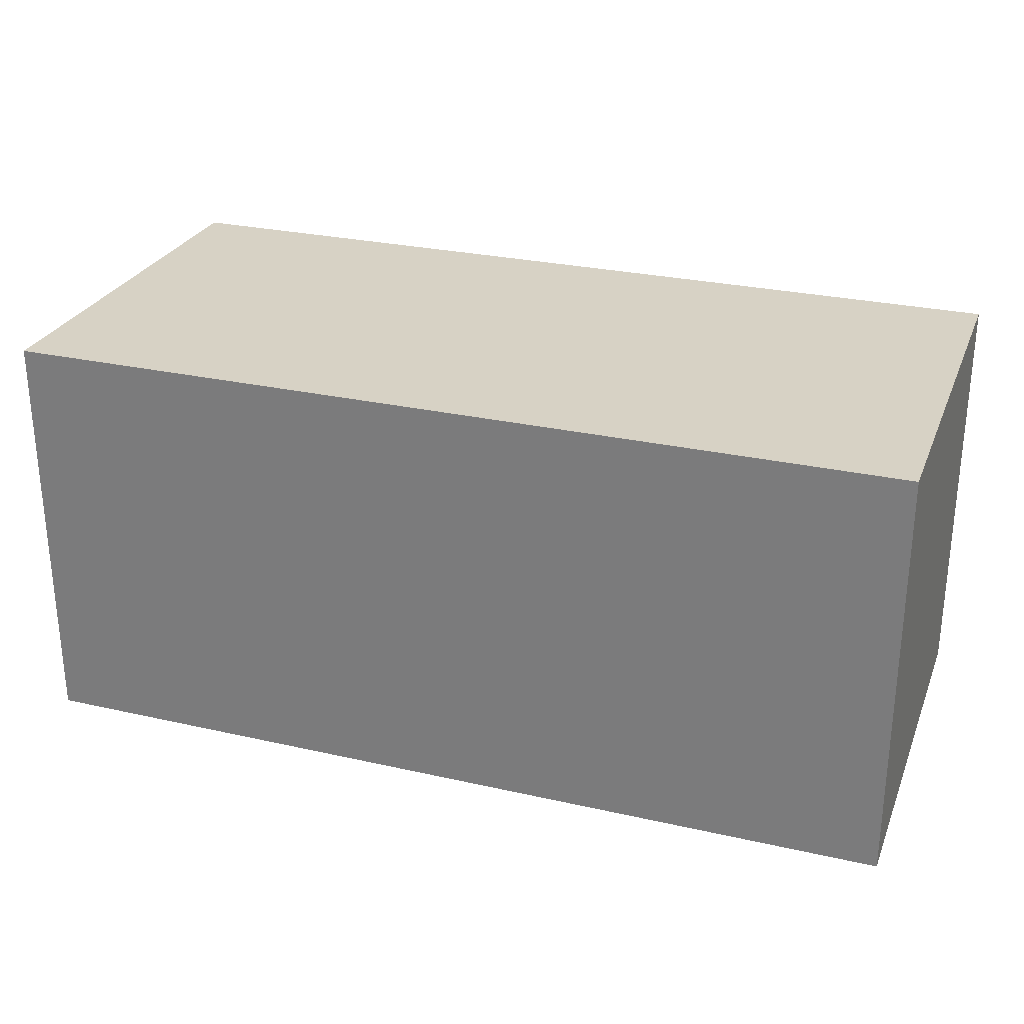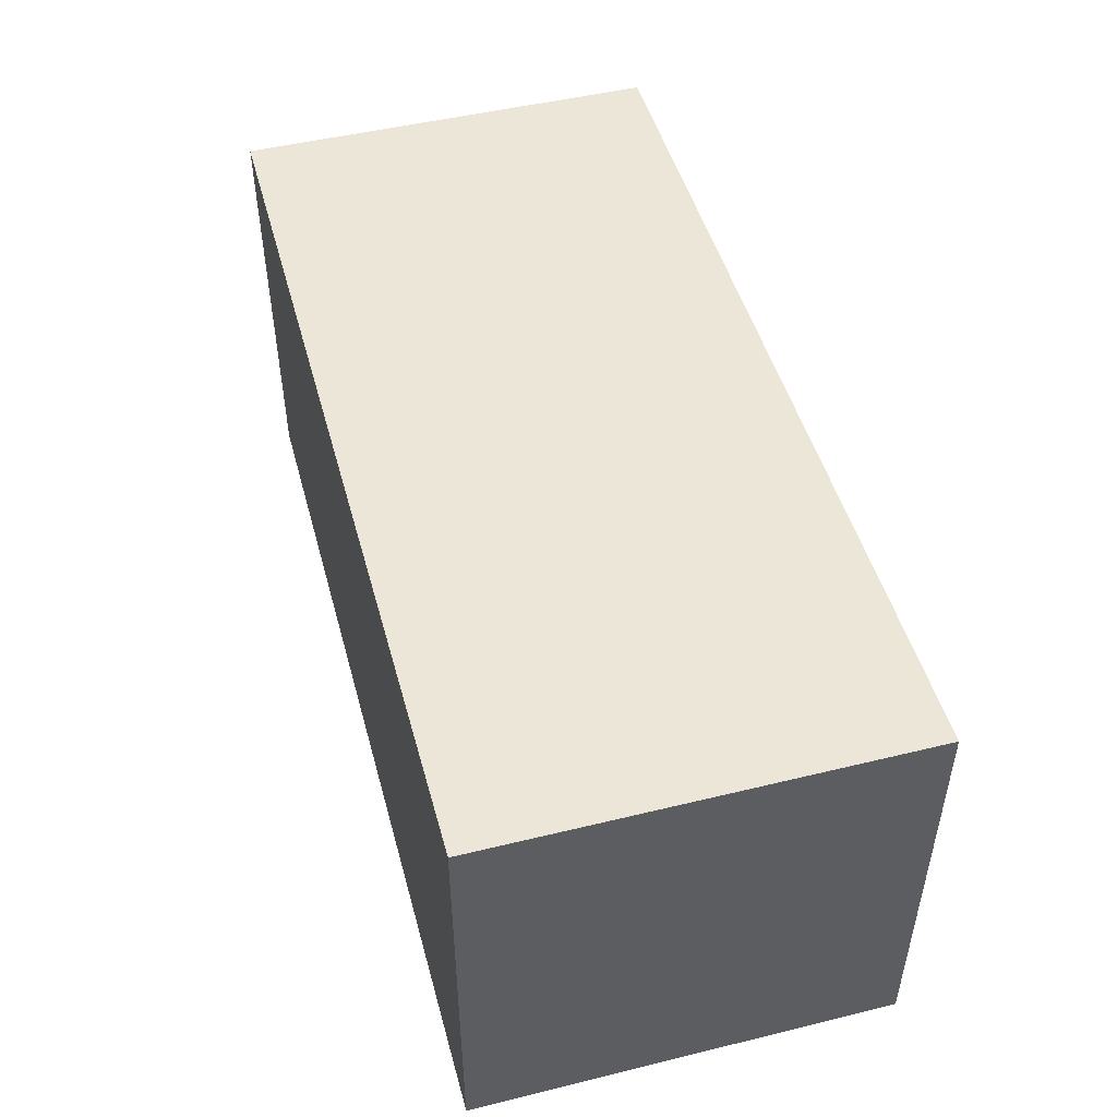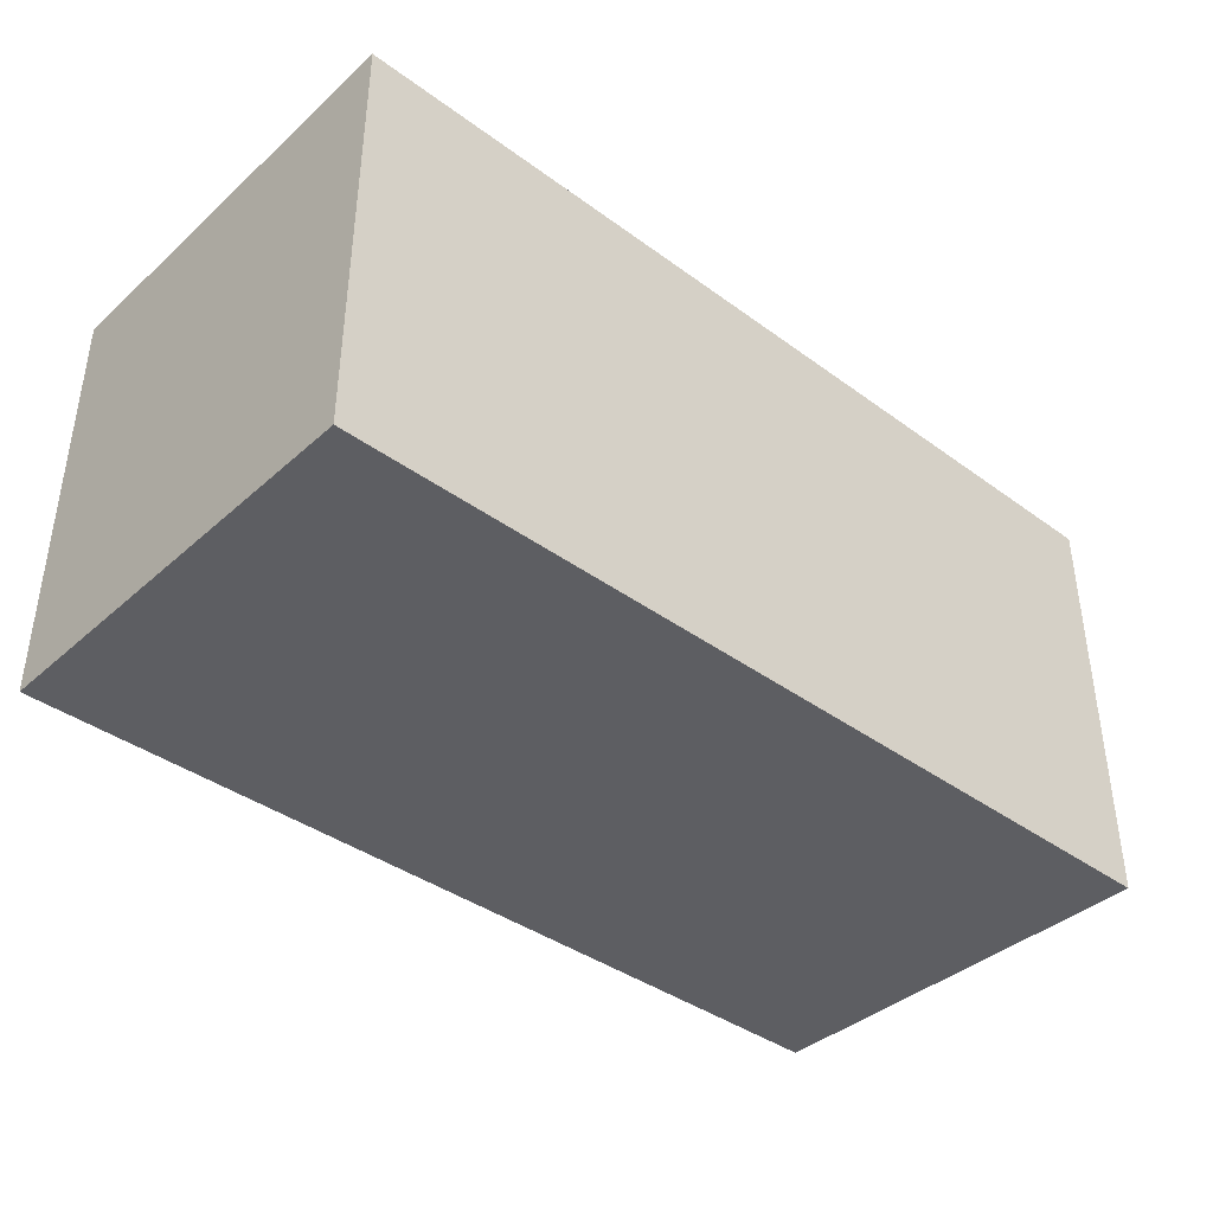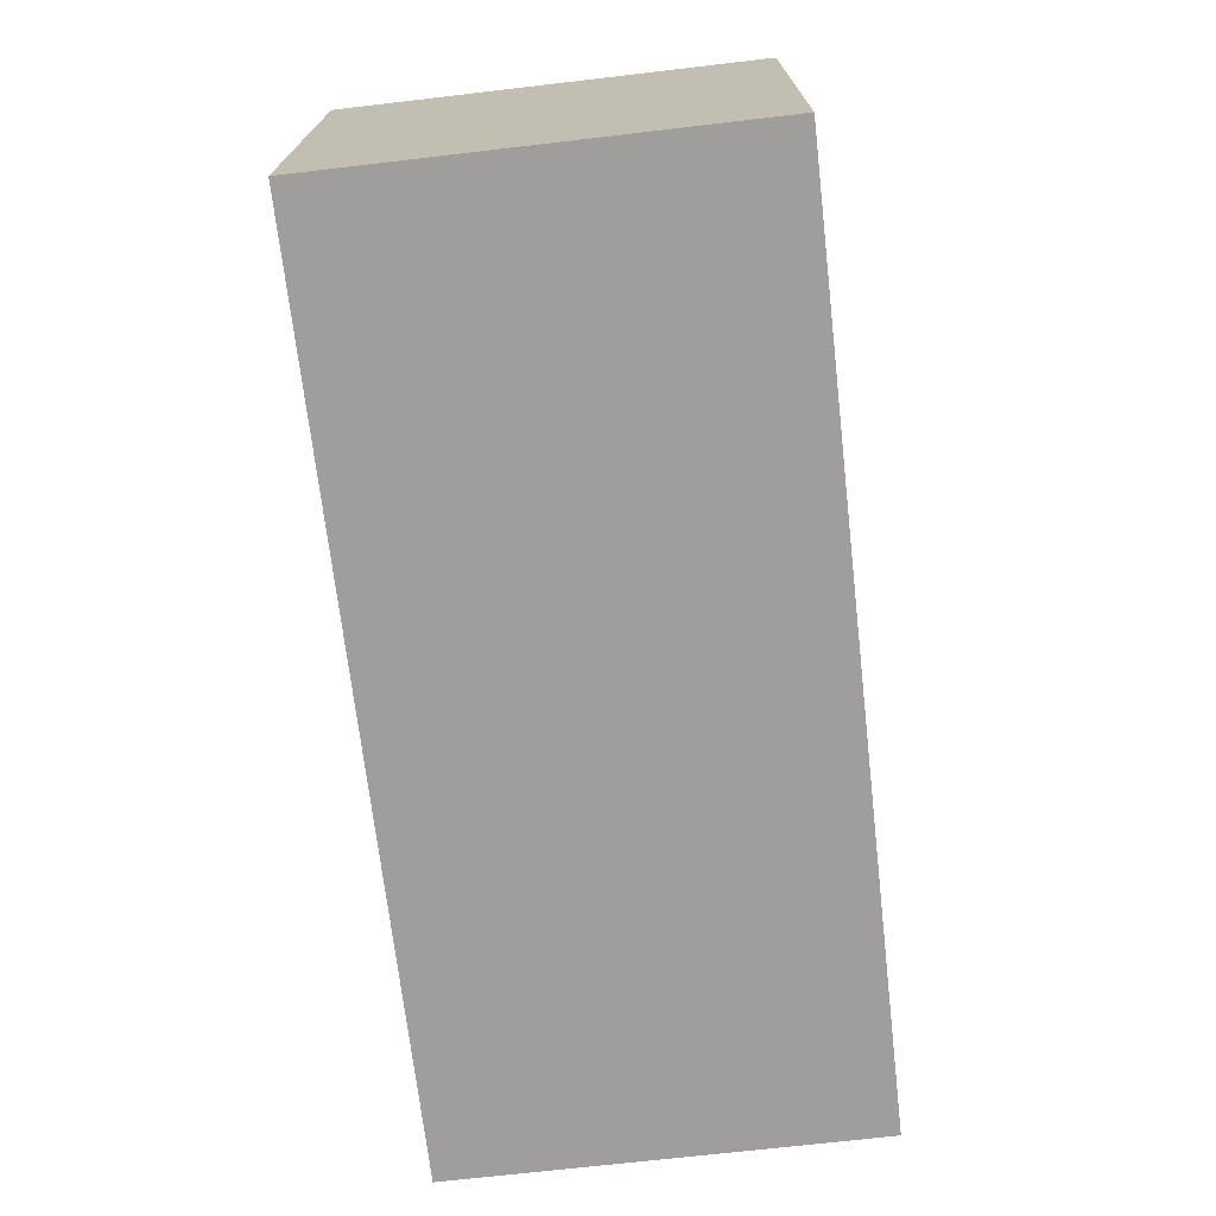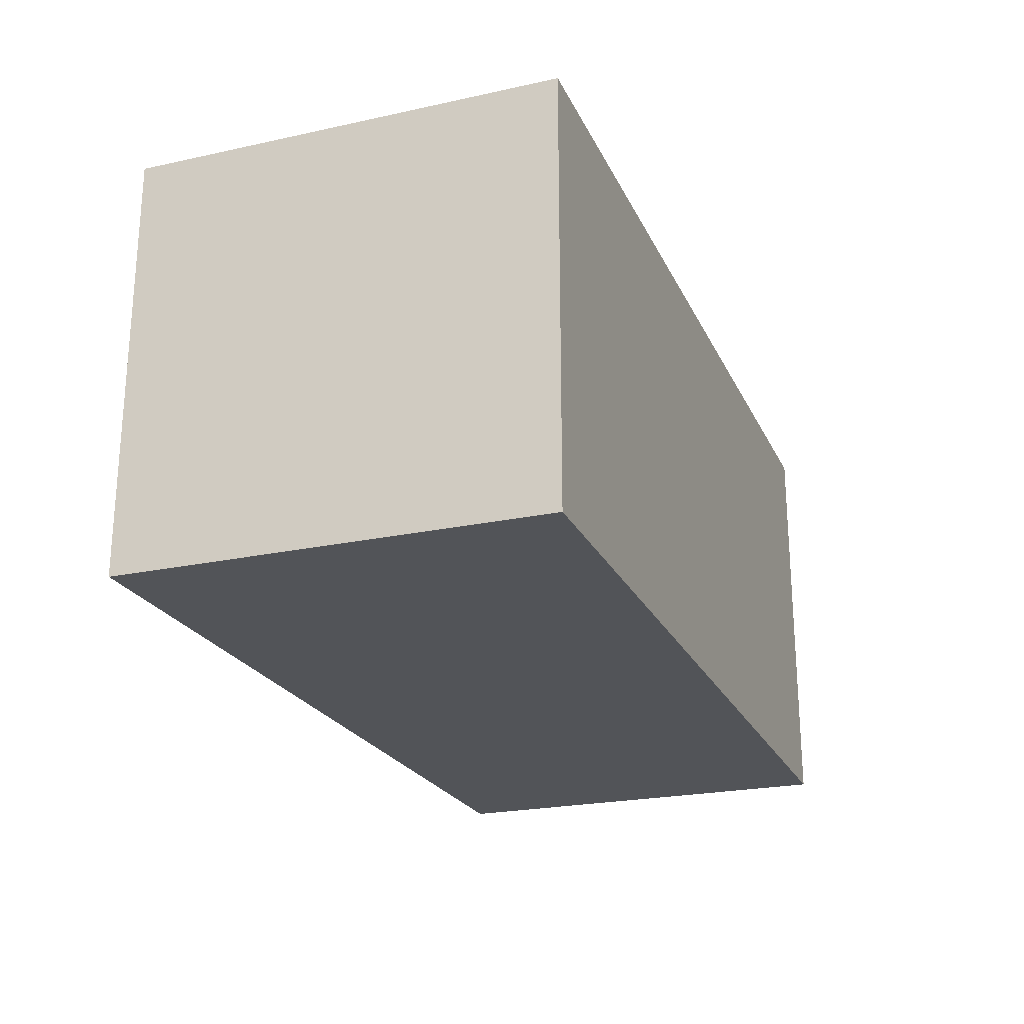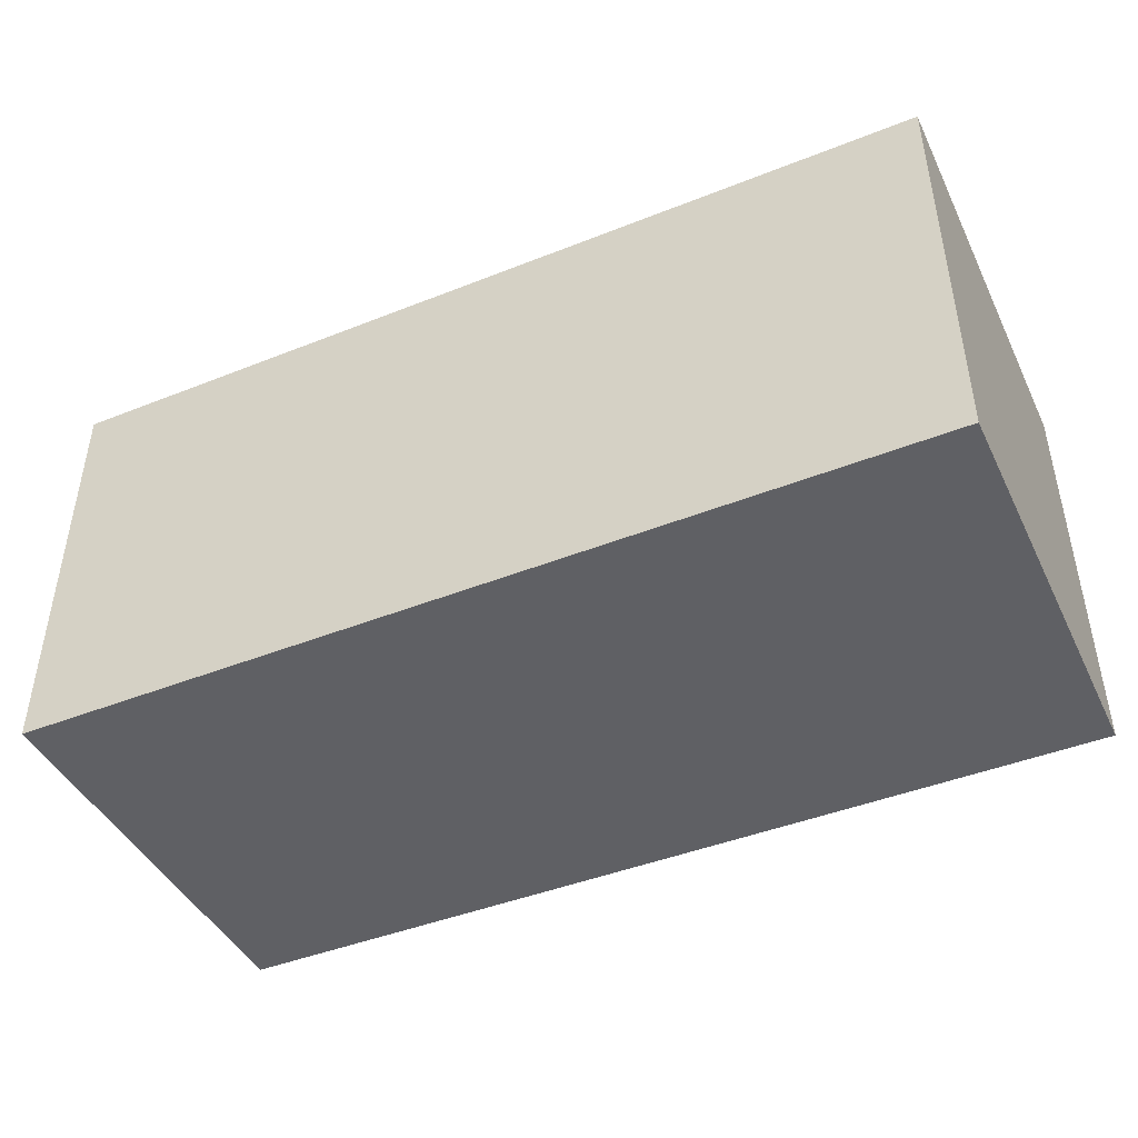
<metadata>
{"format":"obj","ext":"obj","renderer":"f3d","projection":"perspective","resolution":1024,"background":"white","views":[{"elev":27.5,"azim":19.2,"up":"+Y"},{"elev":48.7,"azim":74.8,"up":"+Y"},{"elev":-39.3,"azim":-42.3,"up":"+Z"},{"elev":-70.9,"azim":96.6,"up":"+Y"},{"elev":-23.0,"azim":-69.7,"up":"+Y"},{"elev":-44.2,"azim":-155.1,"up":"+Z"}]}
</metadata>
<code>
o Cube
v 2.15 -1 -1.013
v 2.15 -1 0.9873
v -2.138 -1 0.9873
v -2.138 -1 -1.013
v 2.15 0.9998 -1.013
v 2.15 0.9998 0.9873
v -2.138 0.9998 0.9873
v -2.138 0.9998 -1.013
f 2 4 1
f 8 6 5
f 5 2 1
f 6 3 2
f 3 8 4
f 1 8 5
f 2 3 4
f 8 7 6
f 5 6 2
f 6 7 3
f 3 7 8
f 1 4 8

</code>
